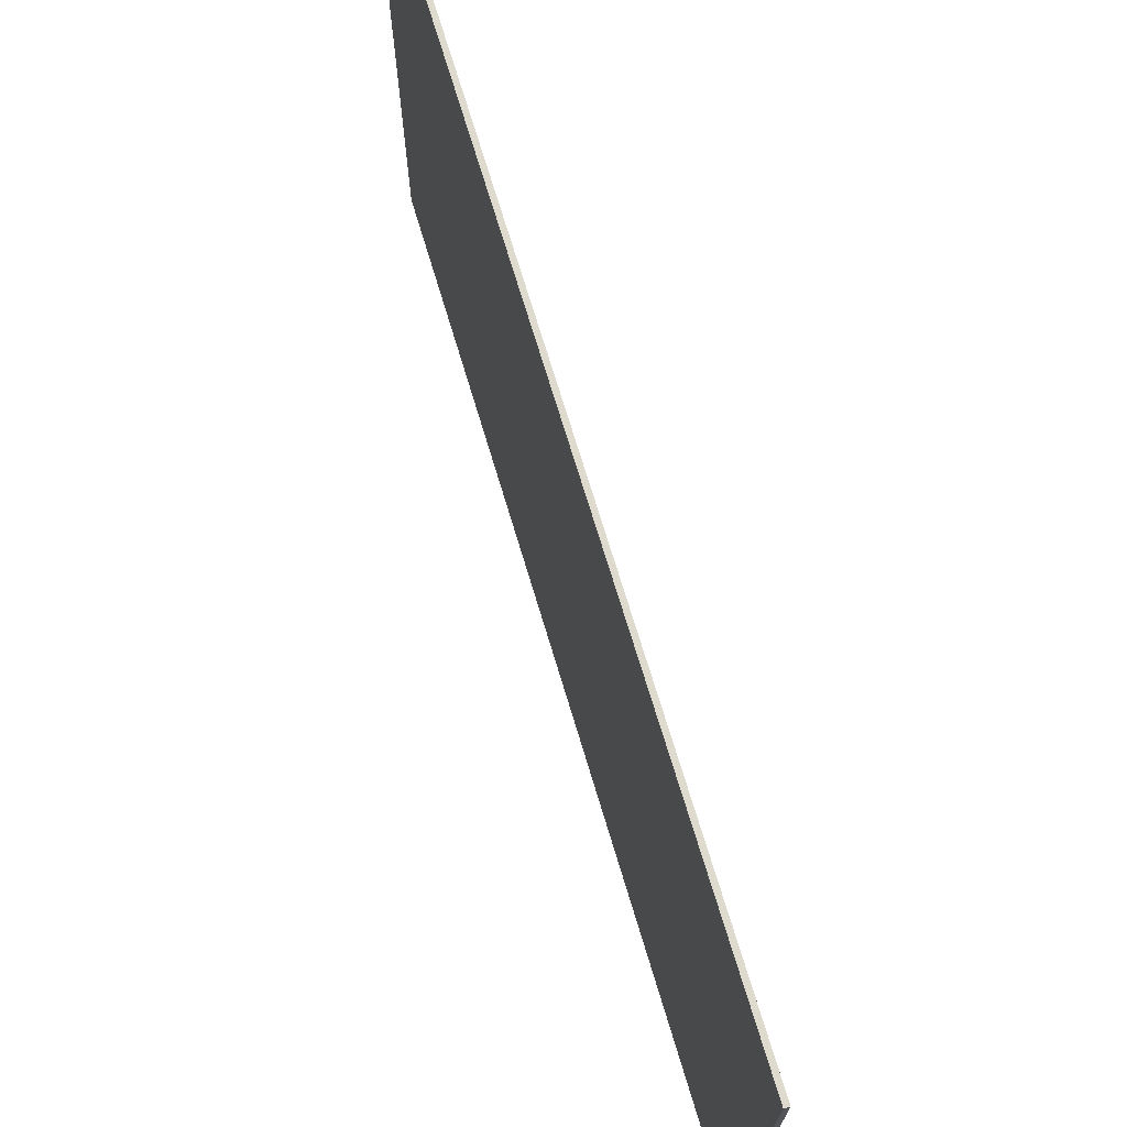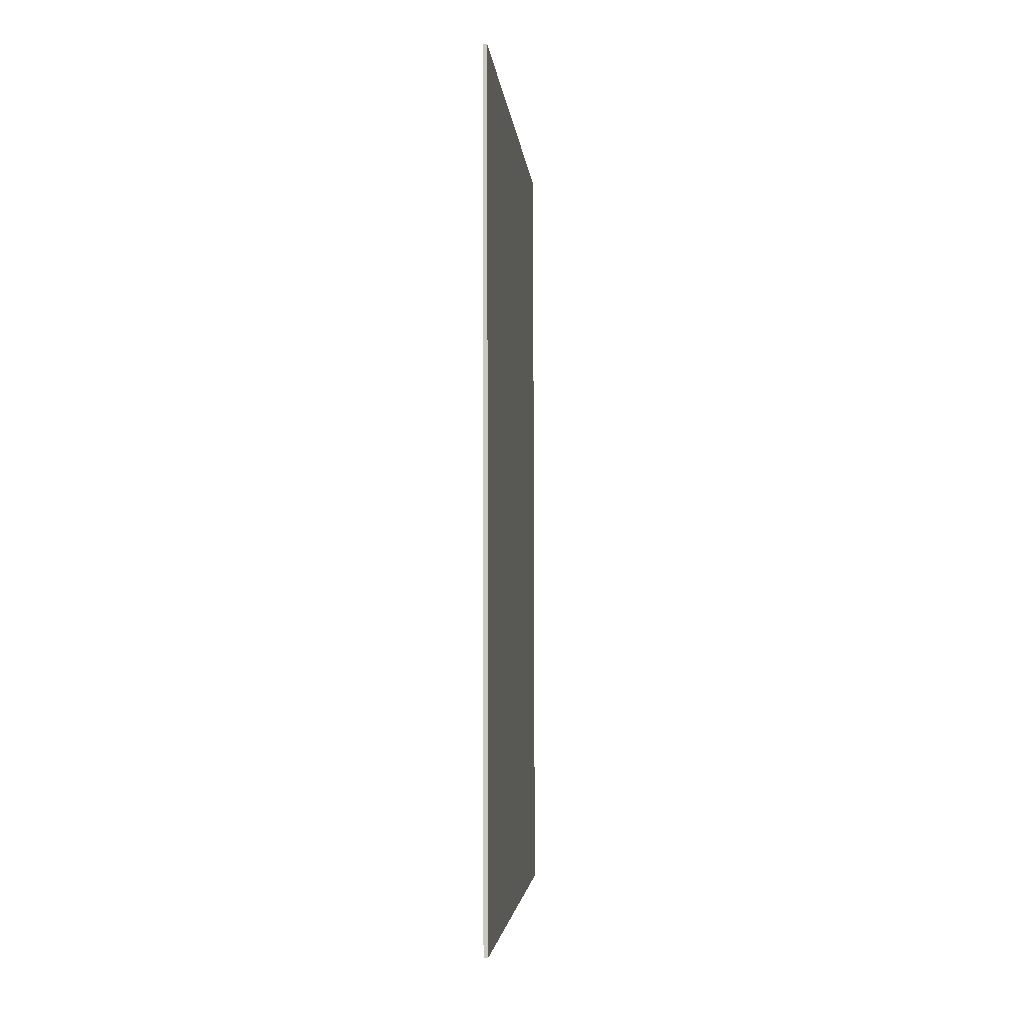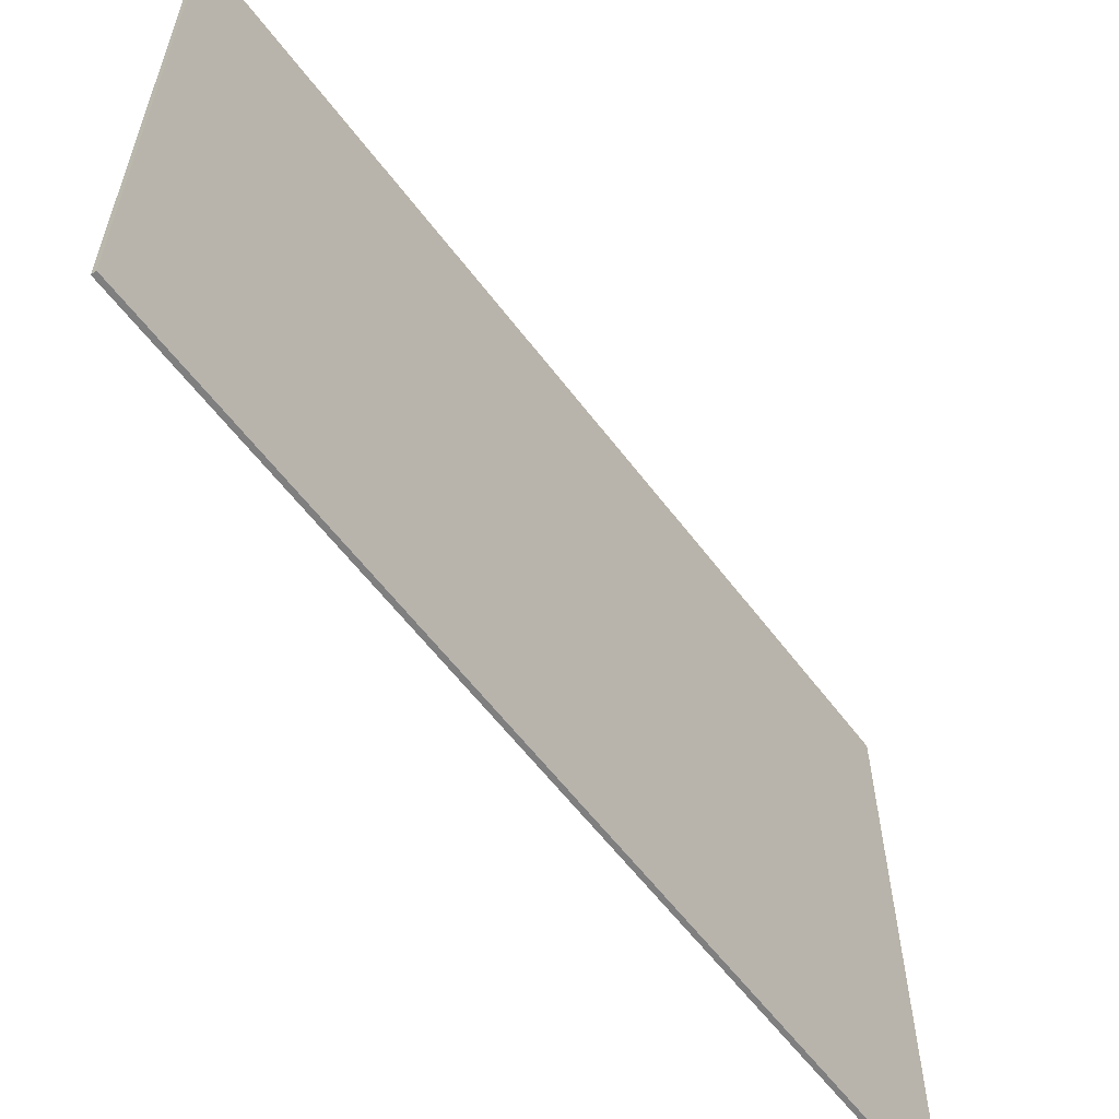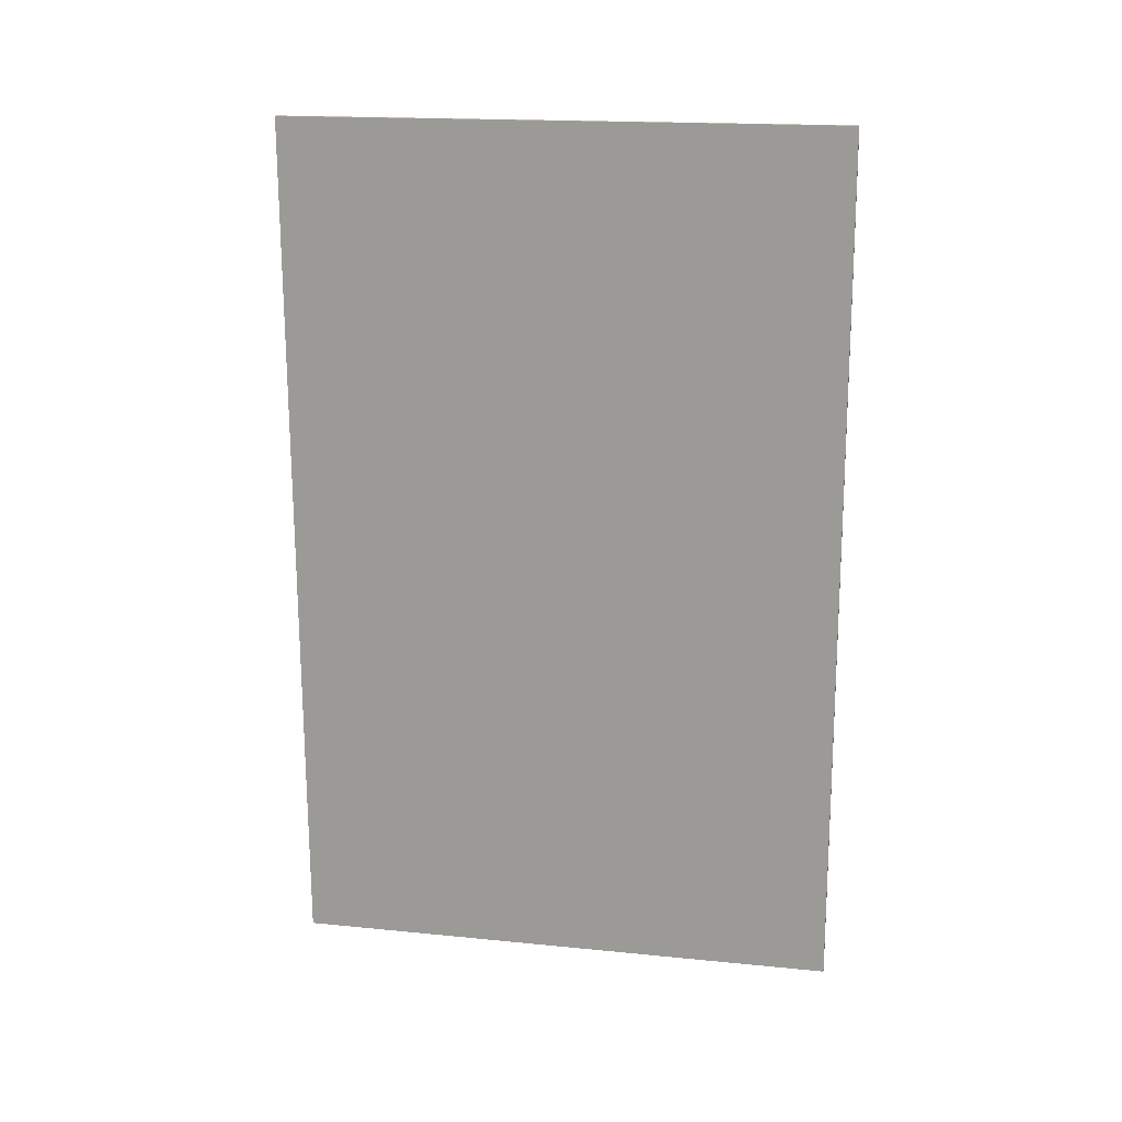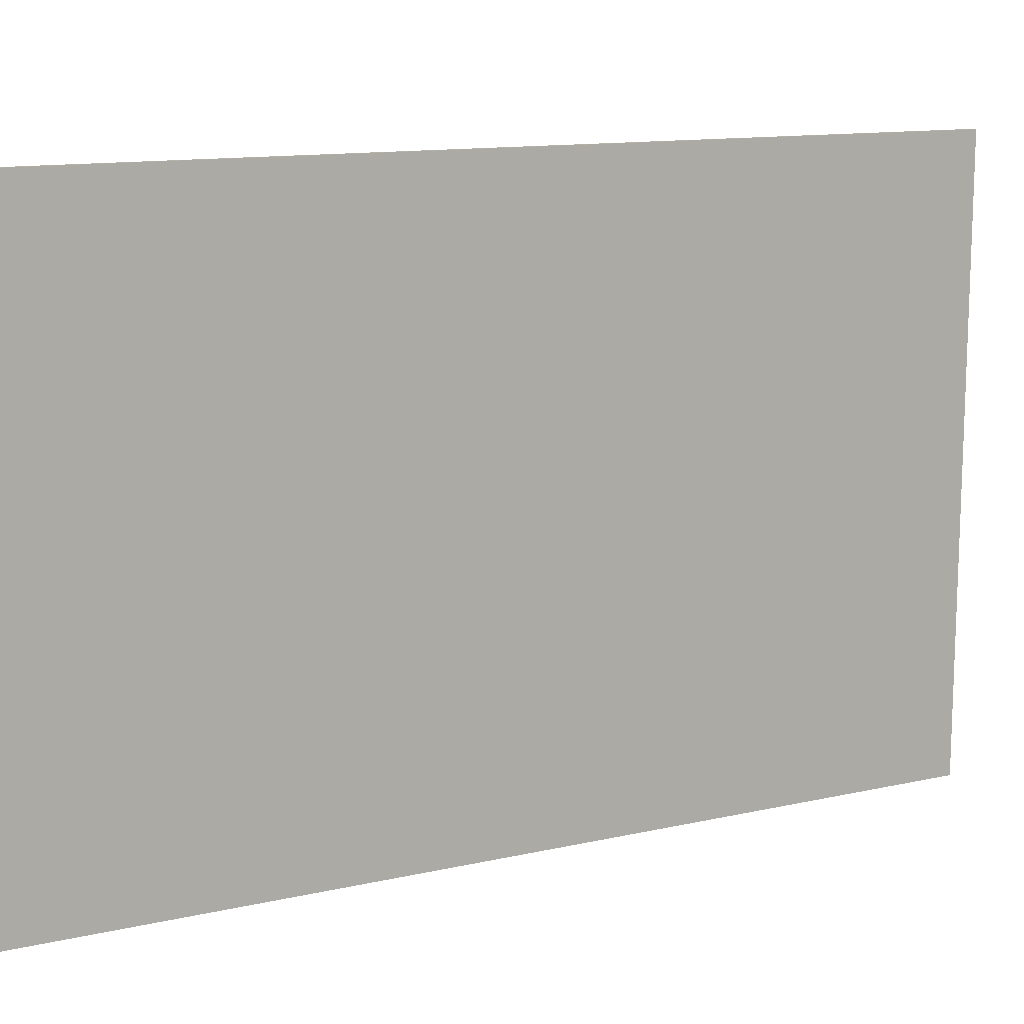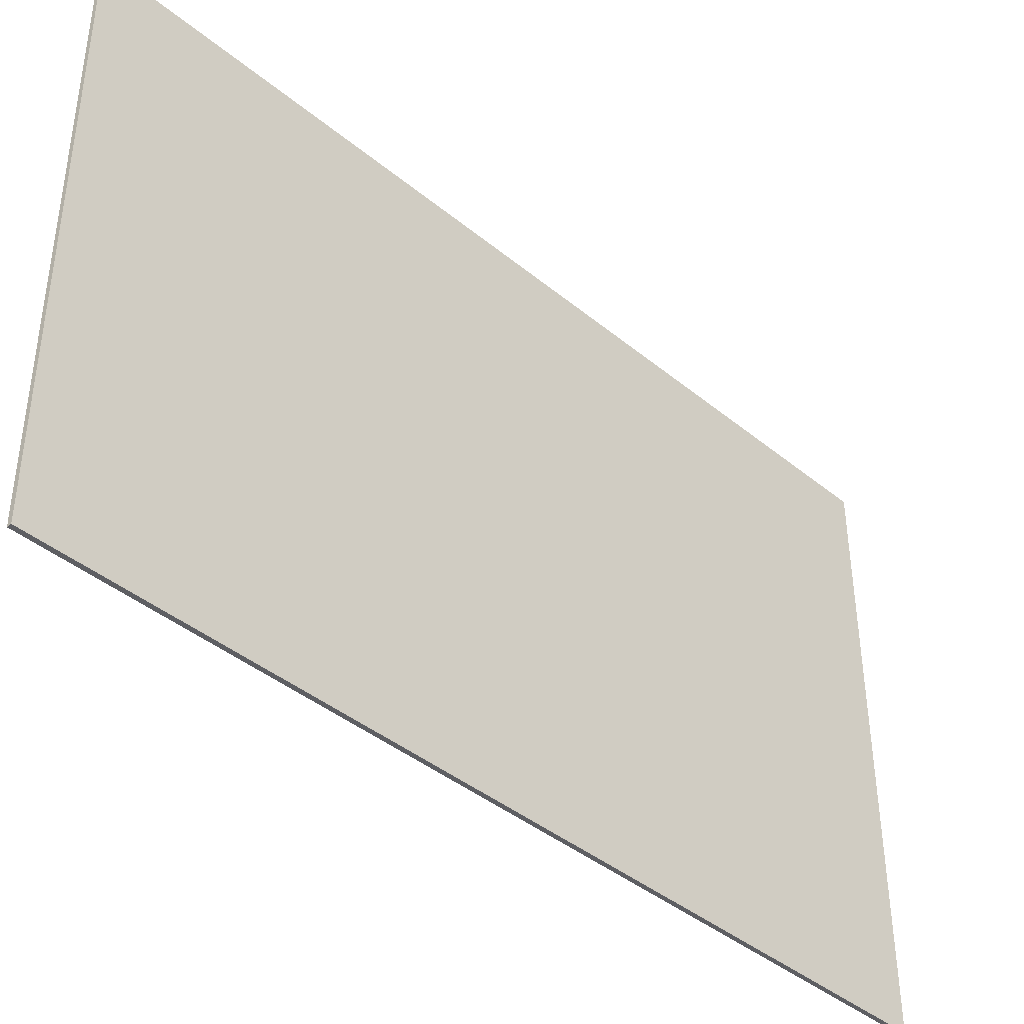
<metadata>
{"format":"obj","ext":"obj","renderer":"f3d","projection":"perspective","resolution":1024,"background":"white","views":[{"elev":71.1,"azim":-16.8,"up":"+Y"},{"elev":-3.7,"azim":5.2,"up":"+Z"},{"elev":-59.9,"azim":36.7,"up":"+Y"},{"elev":18.3,"azim":101.2,"up":"+Z"},{"elev":12.5,"azim":-118.9,"up":"+Y"},{"elev":-41.3,"azim":44.9,"up":"+Y"}]}
</metadata>
<code>
g default
v -11.81 -0.06232 11.47
v -11.77 0.02704 -12.1
v -11.69 -0.06232 11.48
v -11.65 0.02704 -12.1
v -11.69 15.06 11.53
v -11.65 15.15 -12.05
v -11.81 15.06 11.53
v -11.77 15.15 -12.05
g polySurface25 polySurface22 polySurface20 polySurface18 polySurface16 polySurface14 polySurface12
f 1 2 4 3
f 3 4 6 5
f 5 6 8 7
f 7 8 2 1
f 2 8 6 4
f 7 1 3 5

</code>
